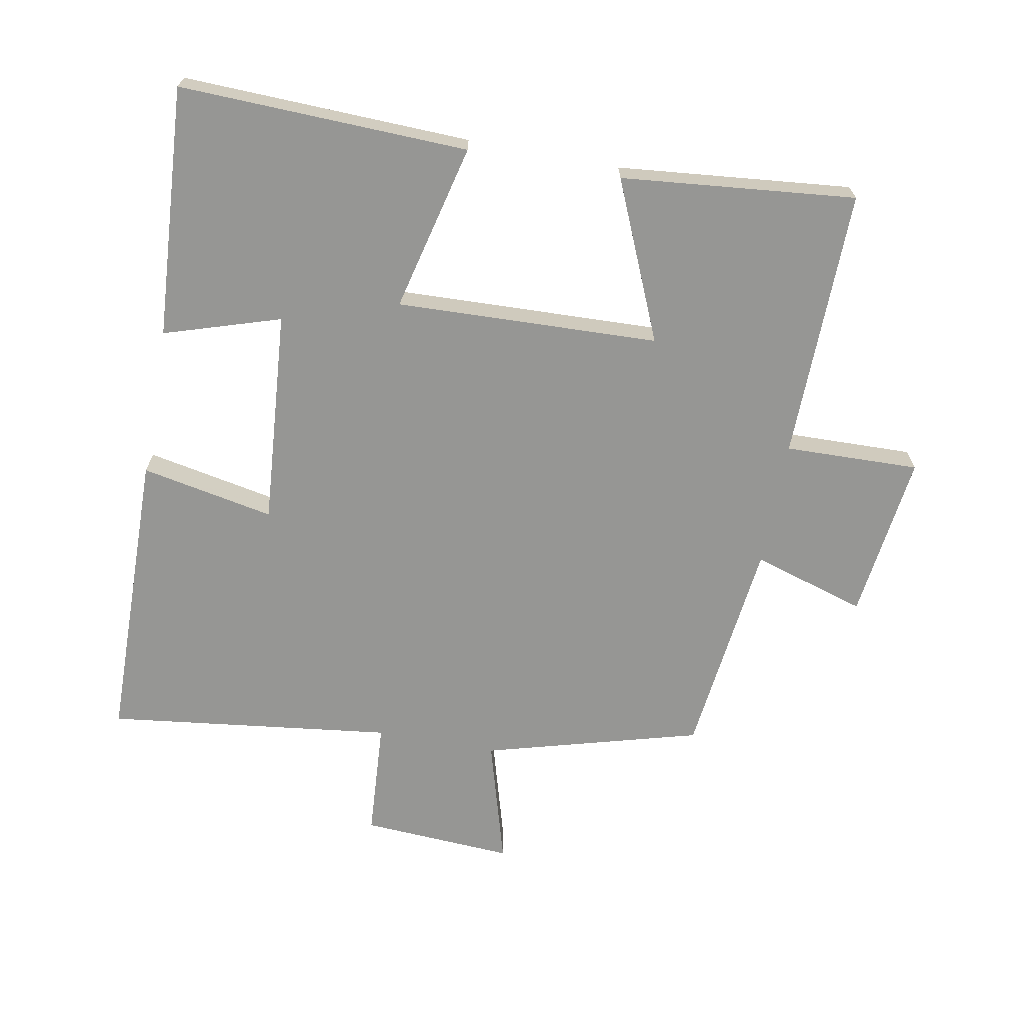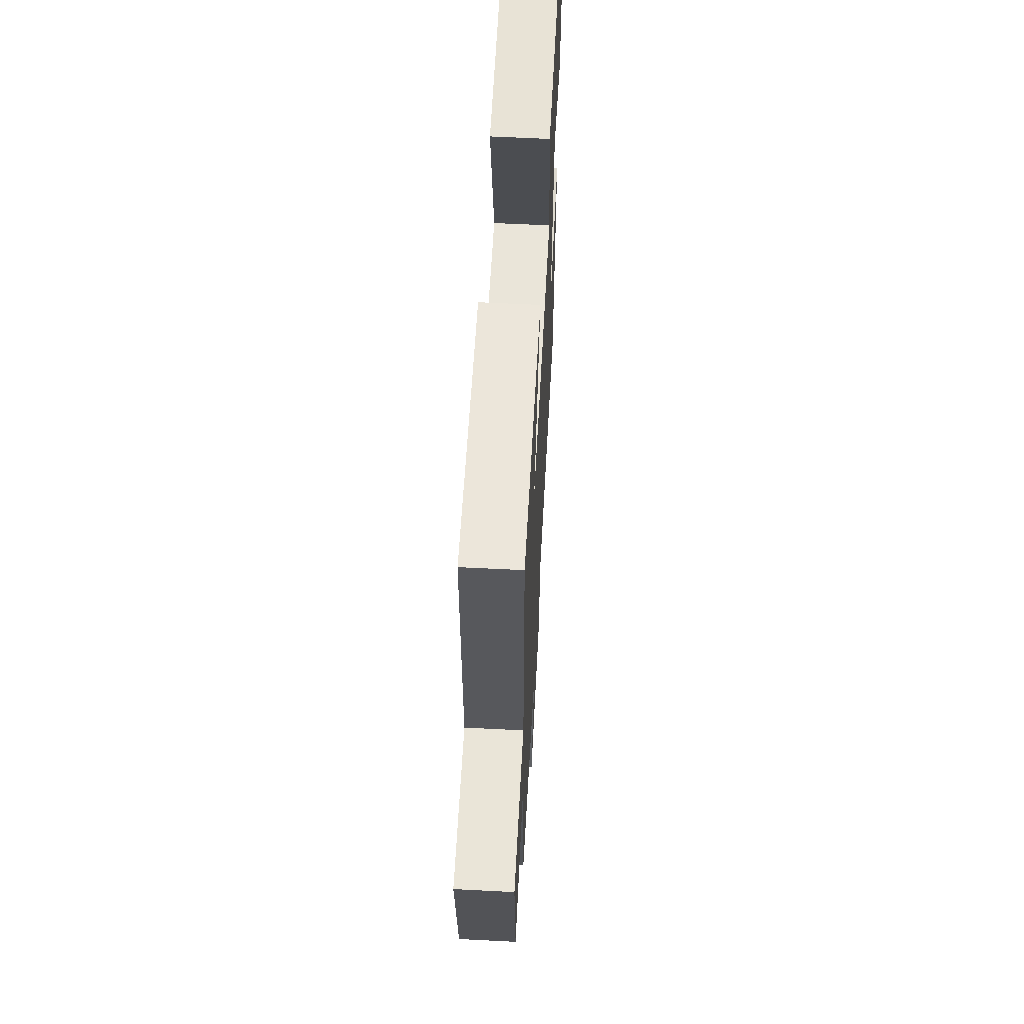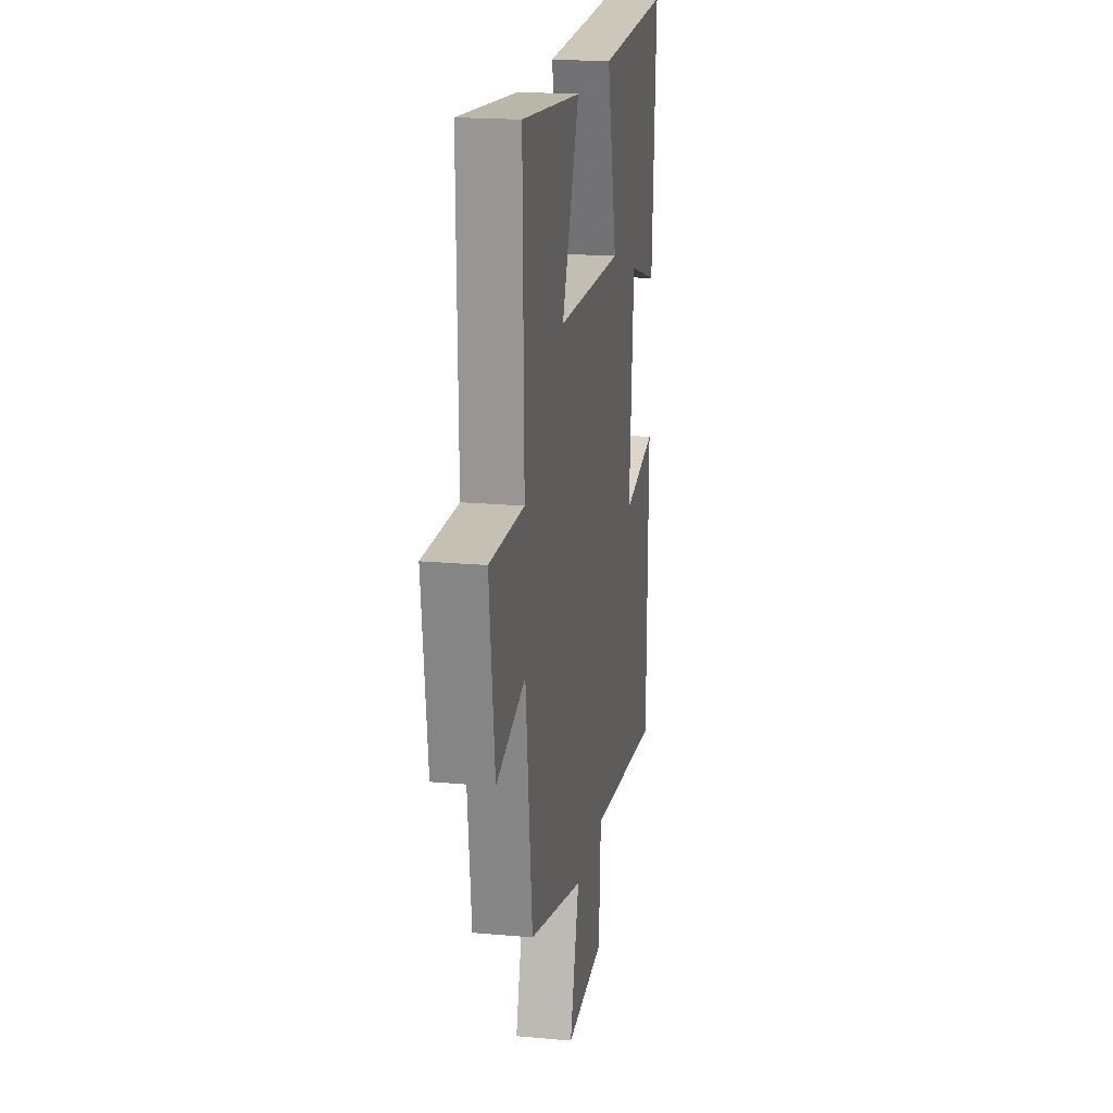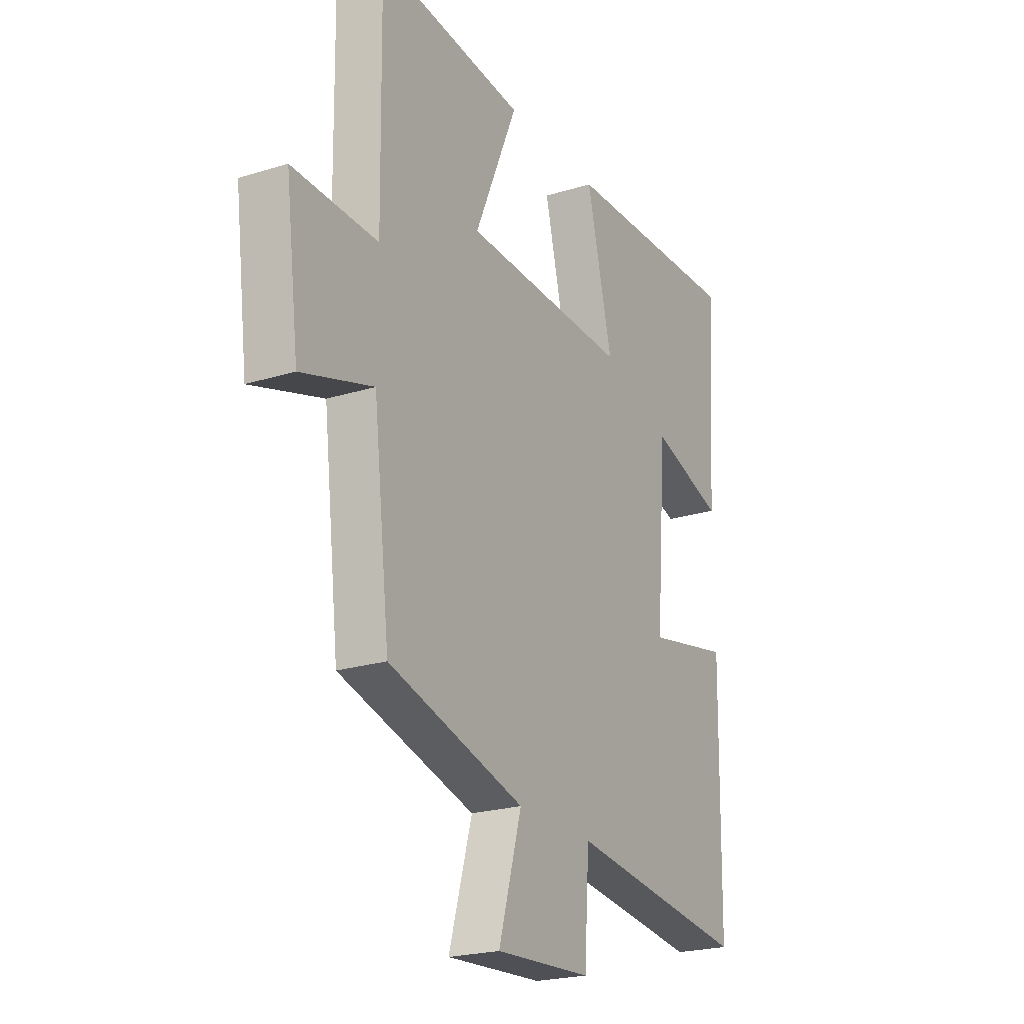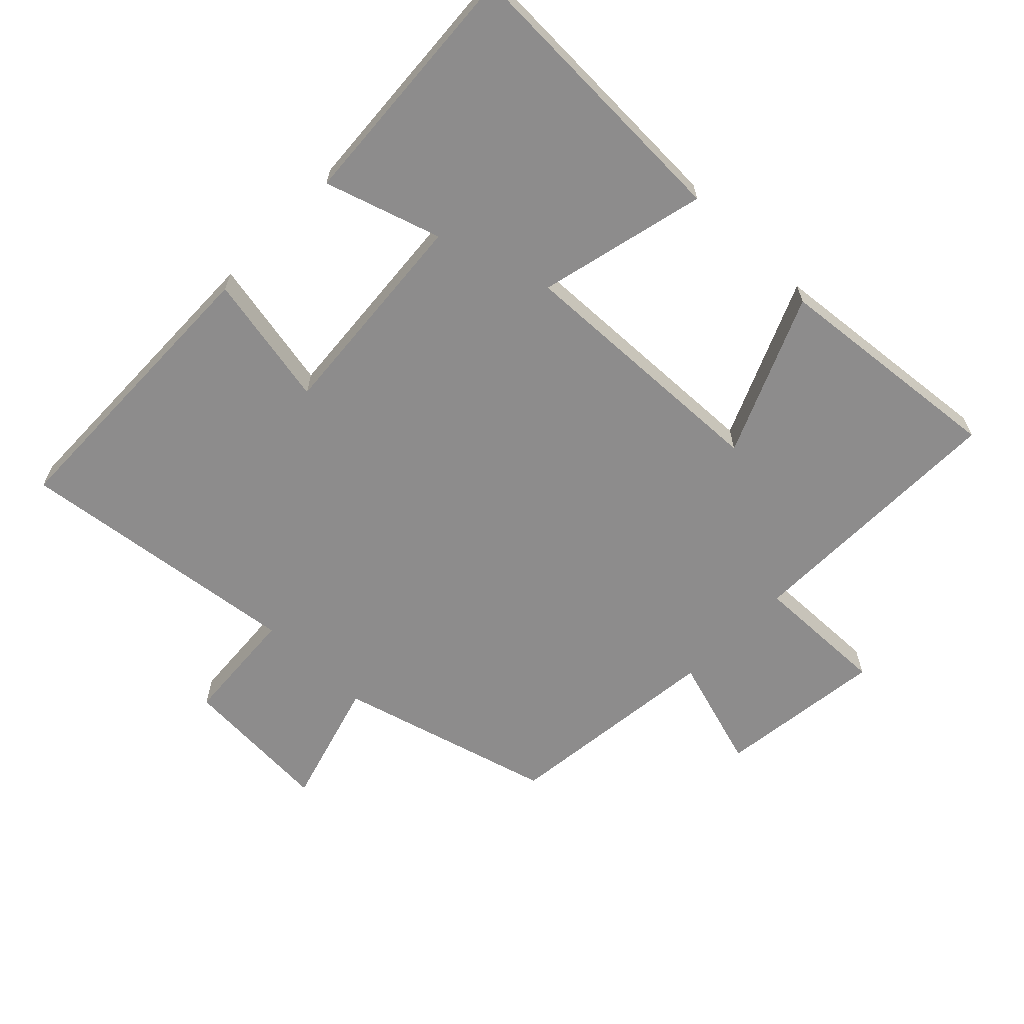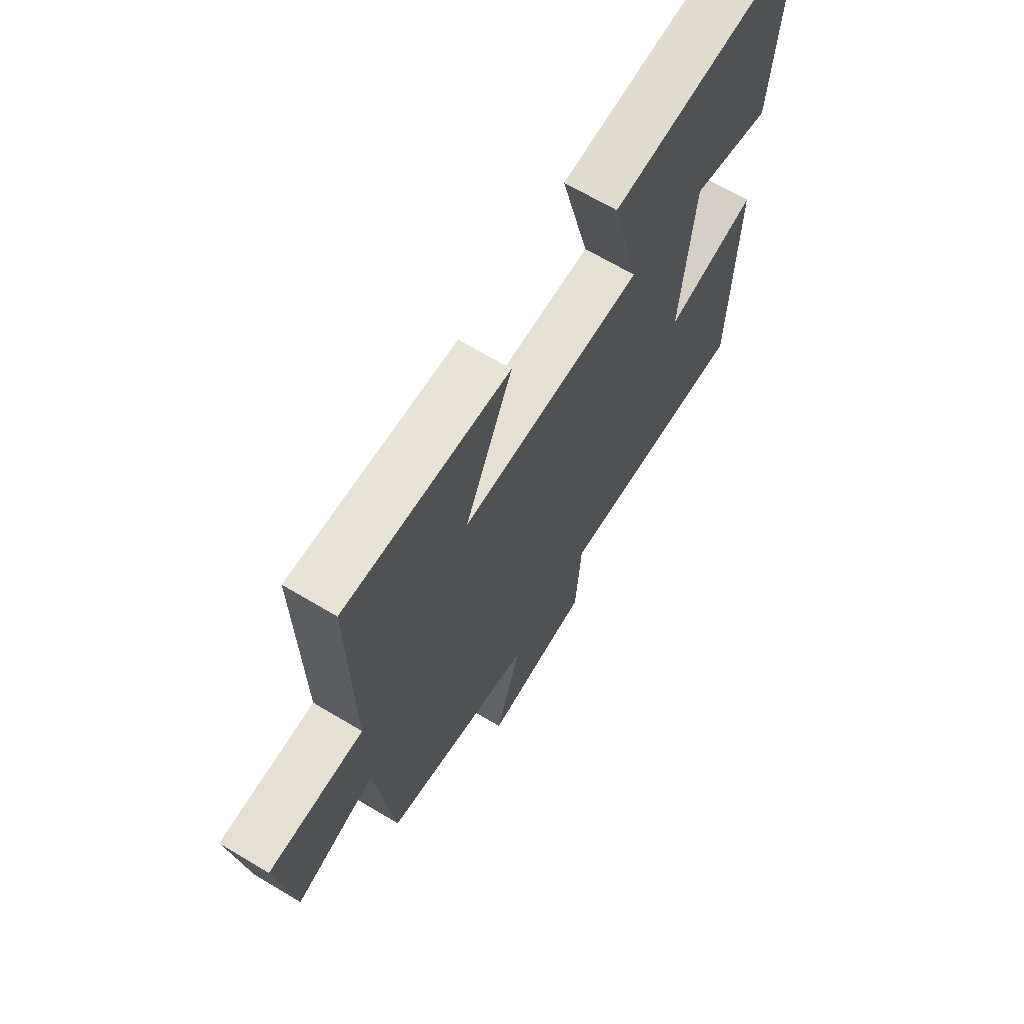
<metadata>
{"format":"obj","ext":"obj","renderer":"f3d","projection":"perspective","resolution":1024,"background":"white","views":[{"elev":-67.7,"azim":-10.5,"up":"+Y"},{"elev":60.5,"azim":93.0,"up":"+Z"},{"elev":19.4,"azim":99.6,"up":"+Z"},{"elev":-22.5,"azim":118.2,"up":"+Z"},{"elev":-64.3,"azim":-44.1,"up":"+Y"},{"elev":67.4,"azim":120.9,"up":"+Z"}]}
</metadata>
<code>
v 0.506 0.07 0.535
v 0.5 0.07 0.122
v 0.705 0.07 0.127
v 0.673 0.07 -0.127
v 0.5 0.07 -0.074
v 0.461 0.07 -0.409
v 0.132 0.07 -0.5
v 0.188 0.07 -0.694
v -0.044 0.07 -0.68
v -0.056 0.07 -0.5
v -0.493 0.07 -0.554
v -0.5 0.07 -0.101
v -0.297 0.07 -0.141
v -0.323 0.07 0.187
v -0.5 0.07 0.131
v -0.525 0.07 0.515
v -0.085 0.07 0.5
v -0.147 0.07 0.244
v 0.253 0.07 0.258
v 0.149 0.07 0.5
v 0.506 0 0.535
v 0.5 0 0.122
v 0.705 0 0.127
v 0.673 0 -0.127
v 0.5 0 -0.074
v 0.461 0 -0.409
v 0.132 0 -0.5
v 0.188 0 -0.694
v -0.044 0 -0.68
v -0.056 0 -0.5
v -0.493 0 -0.554
v -0.5 0 -0.101
v -0.297 0 -0.141
v -0.323 0 0.187
v -0.5 0 0.131
v -0.525 0 0.515
v -0.085 0 0.5
v -0.147 0 0.244
v 0.253 0 0.258
v 0.149 0 0.5
f 19 20 1 2
f 18 19 2
f 15 16 17 18
f 14 15 18
f 13 14 18 2
f 10 11 12 13
f 10 13 2 3
f 7 8 9 10
f 5 6 7 10
f 5 10 3
f 3 4 5
f 22 21 40 39
f 22 39 38
f 38 37 36 35
f 38 35 34
f 22 38 34 33
f 33 32 31 30
f 23 22 33 30
f 30 29 28 27
f 30 27 26 25
f 23 30 25
f 25 24 23
f 1 21 22 2
f 2 22 23 3
f 3 23 24 4
f 4 24 25 5
f 5 25 26 6
f 6 26 27 7
f 7 27 28 8
f 8 28 29 9
f 9 29 30 10
f 10 30 31 11
f 11 31 32 12
f 12 32 33 13
f 13 33 34 14
f 14 34 35 15
f 15 35 36 16
f 16 36 37 17
f 17 37 38 18
f 18 38 39 19
f 19 39 40 20
f 20 40 21 1

</code>
